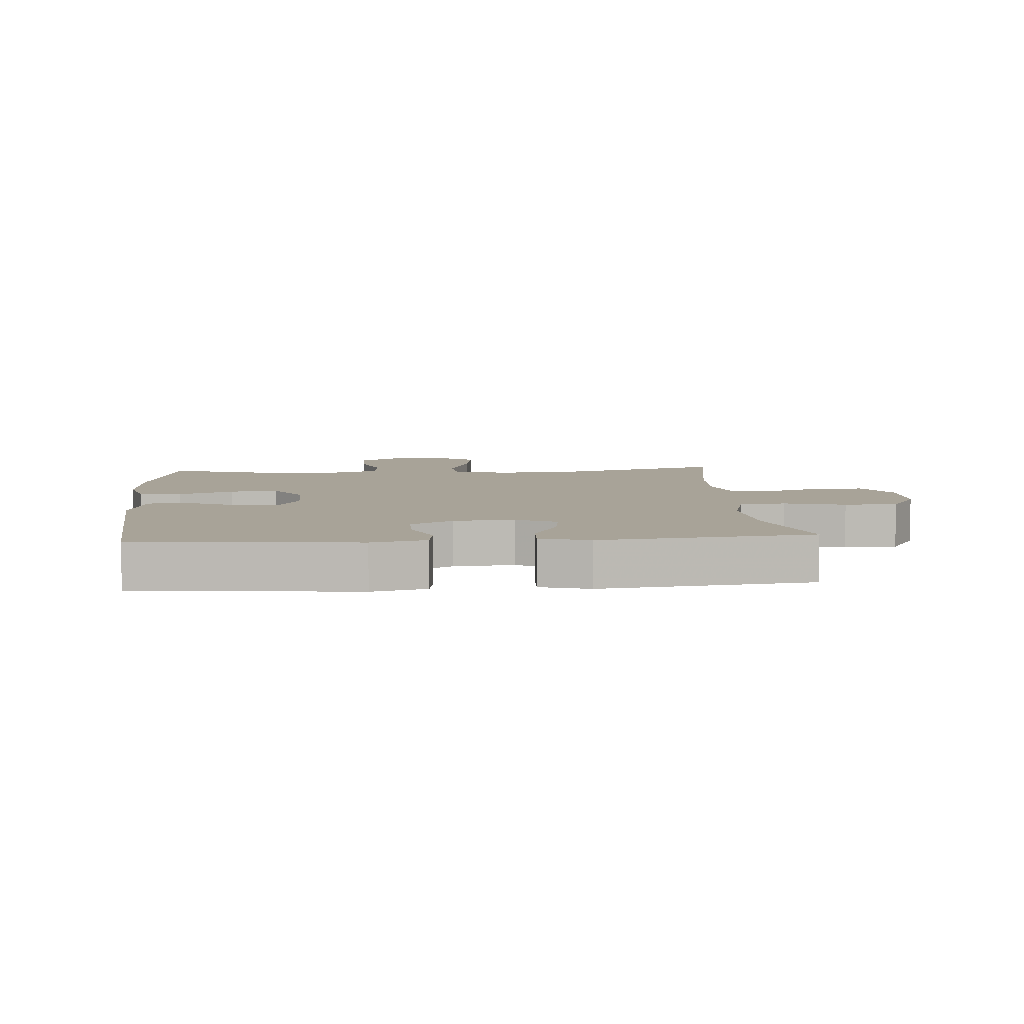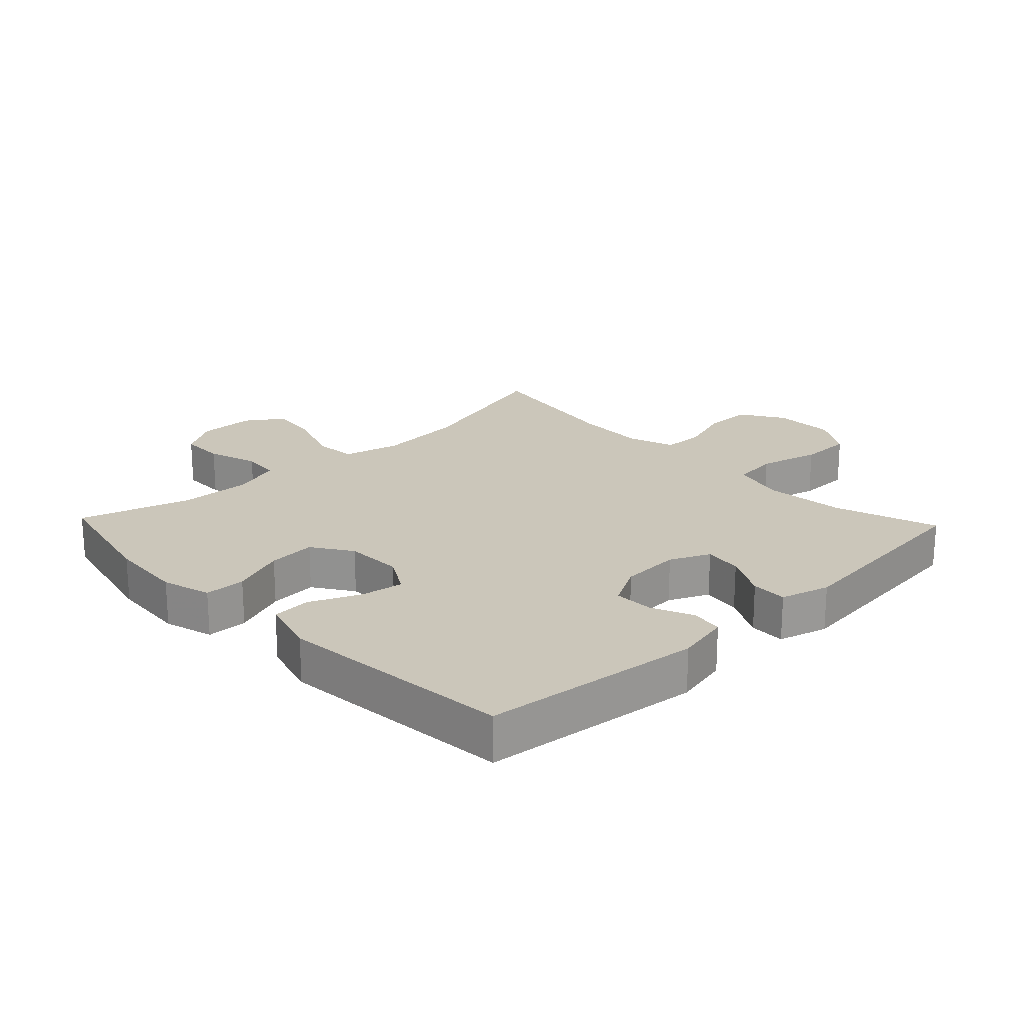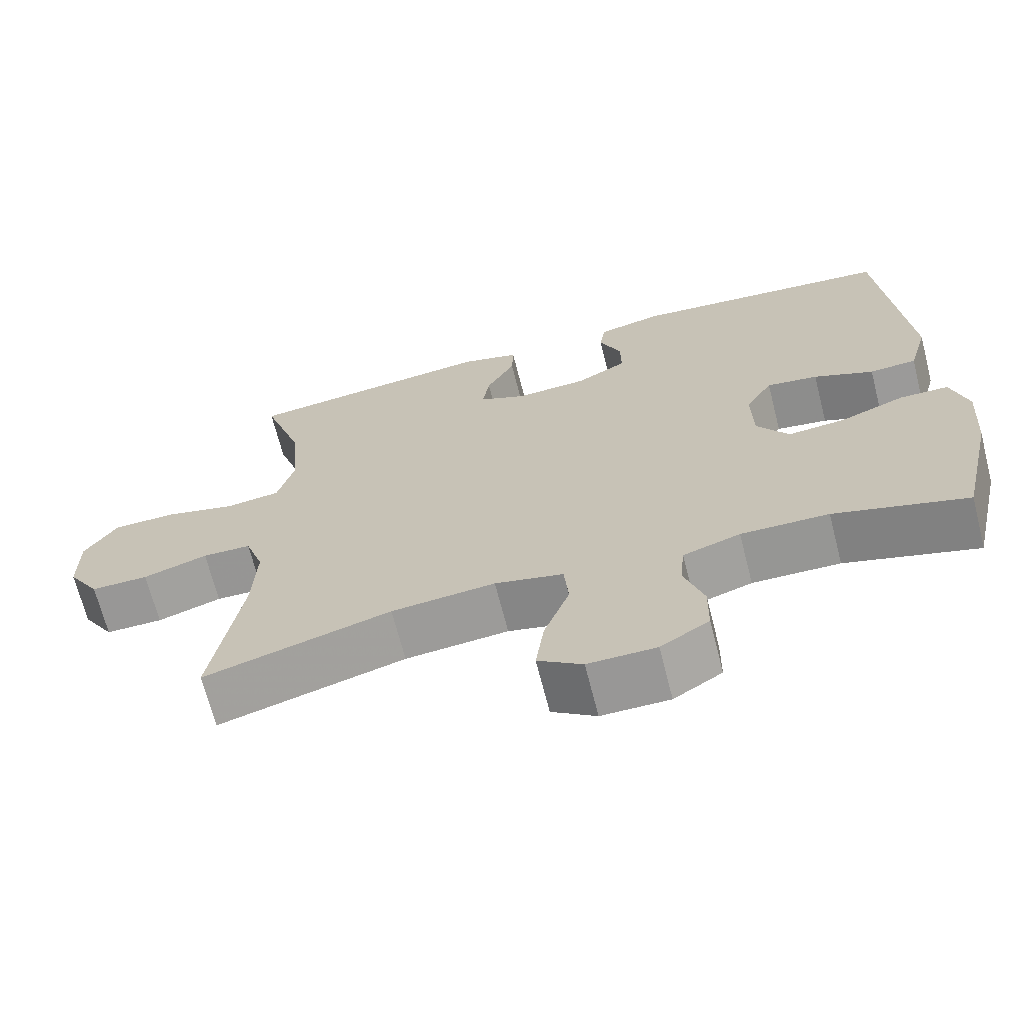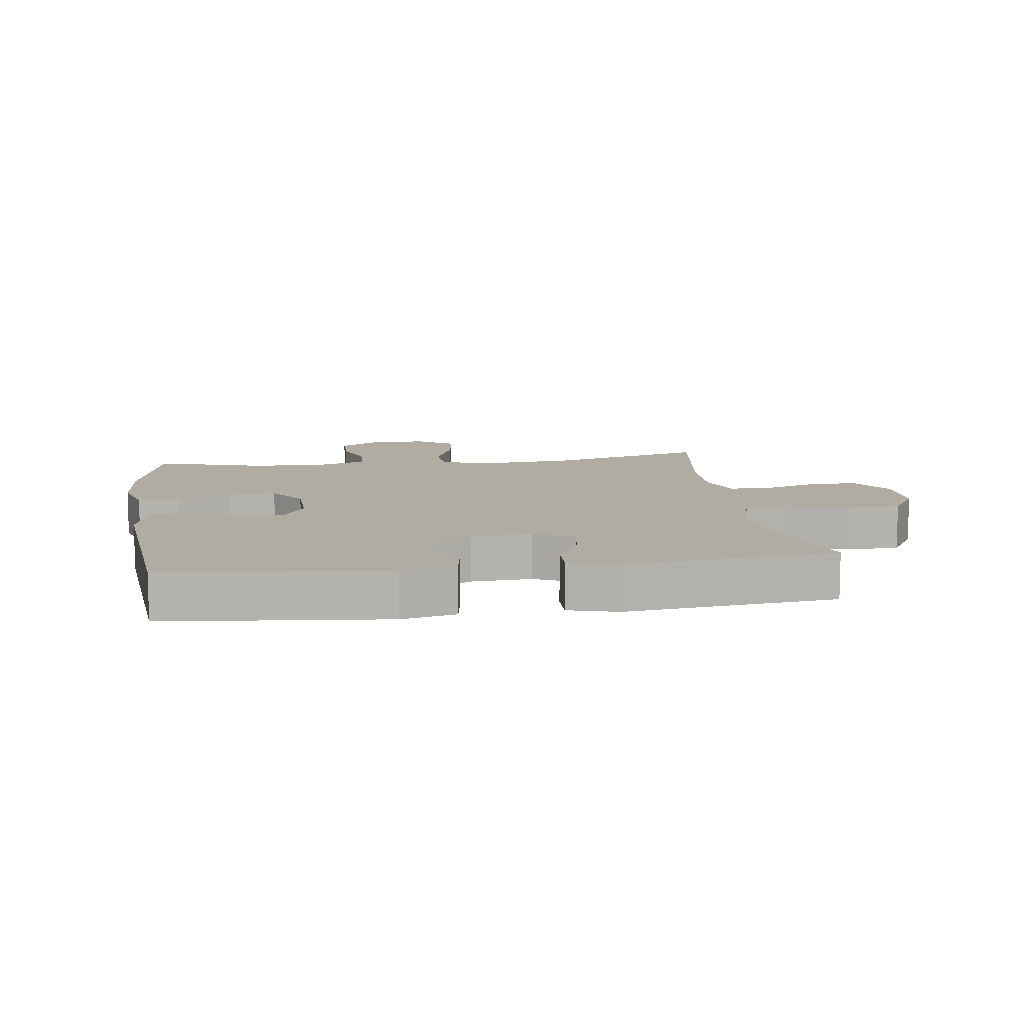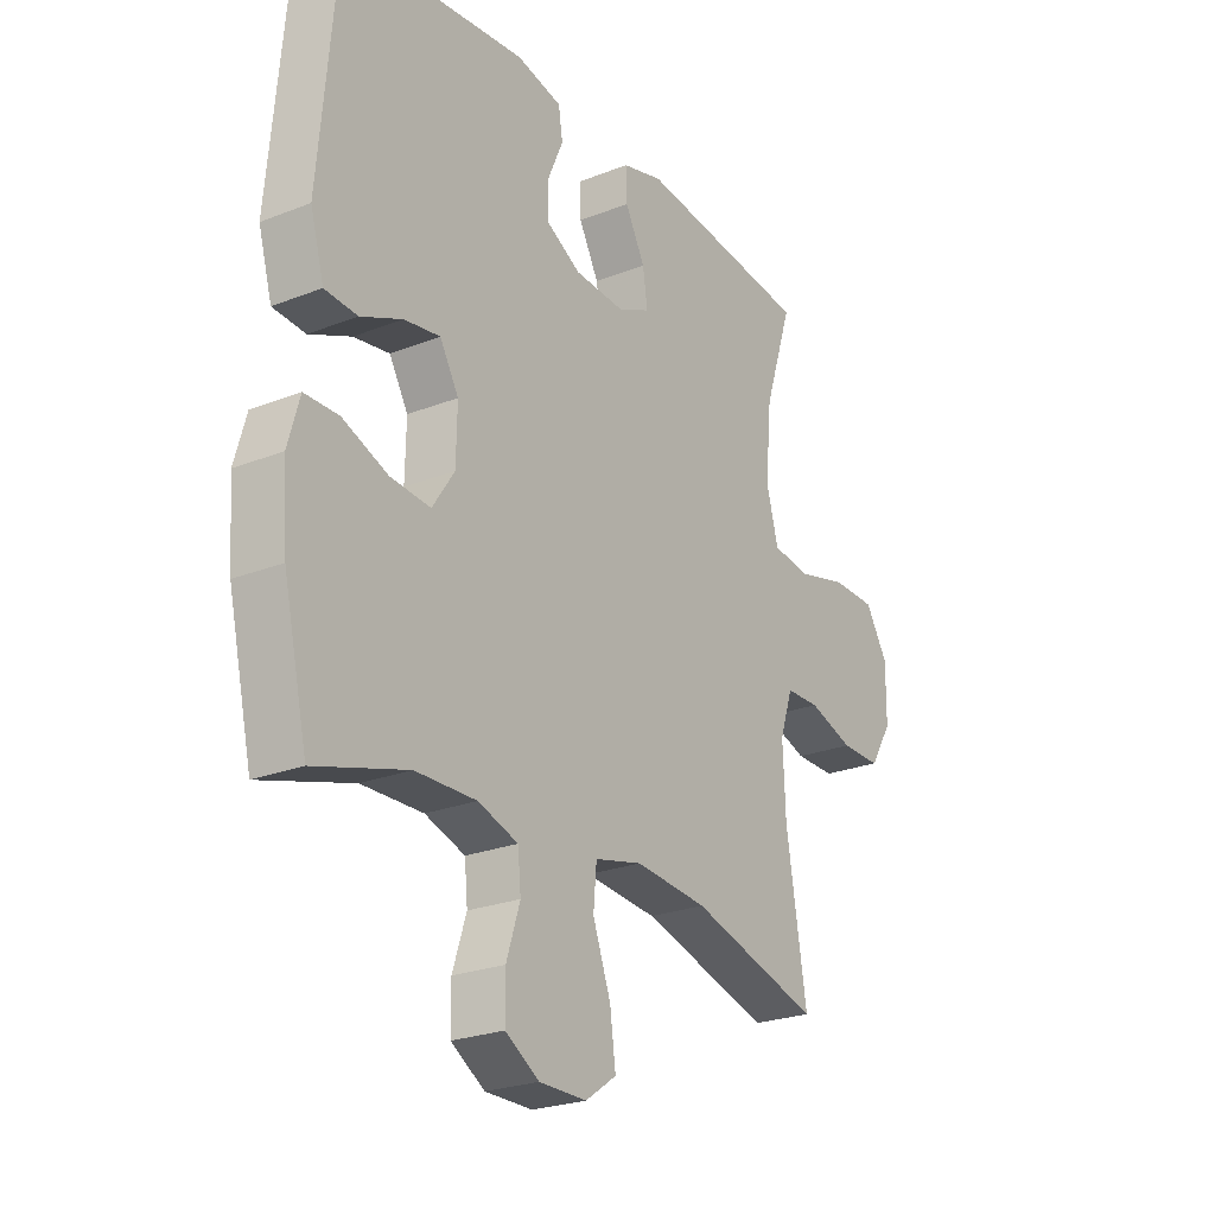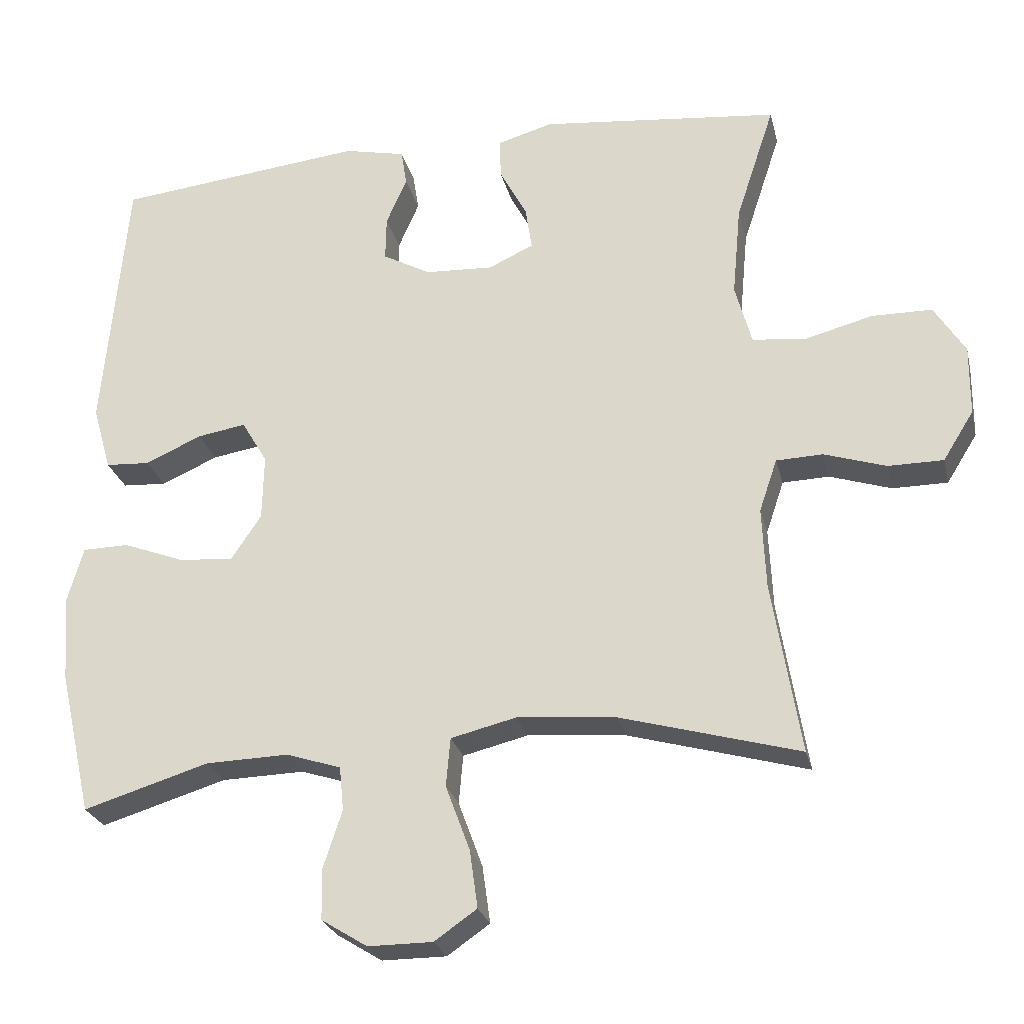
<metadata>
{"format":"obj","ext":"obj","renderer":"f3d","projection":"perspective","resolution":1024,"background":"white","views":[{"elev":6.9,"azim":-4.4,"up":"+Y"},{"elev":21.2,"azim":-43.6,"up":"+Y"},{"elev":-68.3,"azim":-165.7,"up":"+Z"},{"elev":10.2,"azim":-8.2,"up":"+Y"},{"elev":-24.5,"azim":-57.2,"up":"+Z"},{"elev":-25.9,"azim":13.2,"up":"+Z"}]}
</metadata>
<code>
v 0.5 0.07 0.5
v 0.446 0.07 0.336
v 0.434 0.07 0.208
v 0.457 0.07 0.123
v 0.53 0.07 0.114
v 0.626 0.07 0.139
v 0.71 0.07 0.138
v 0.753 0.07 0.069
v 0.752 0.07 -0.029
v 0.709 0.07 -0.098
v 0.632 0.07 -0.098
v 0.546 0.07 -0.07
v 0.481 0.07 -0.072
v 0.456 0.07 -0.146
v 0.461 0.07 -0.26
v 0.5 0.07 -0.5
v 0.251 0.07 -0.43
v 0.113 0.07 -0.418
v 0.022 0.07 -0.44
v 0.016 0.07 -0.508
v 0.05 0.07 -0.6
v 0.061 0.07 -0.68
v 0.002 0.07 -0.721
v -0.088 0.07 -0.721
v -0.152 0.07 -0.681
v -0.153 0.07 -0.61
v -0.127 0.07 -0.53
v -0.133 0.07 -0.469
v -0.209 0.07 -0.444
v -0.325 0.07 -0.447
v -0.5 0.07 -0.5
v -0.546 0.07 -0.299
v -0.555 0.07 -0.178
v -0.533 0.07 -0.1
v -0.468 0.07 -0.099
v -0.382 0.07 -0.132
v -0.306 0.07 -0.138
v -0.264 0.07 -0.075
v -0.262 0.07 0.017
v -0.298 0.07 0.078
v -0.366 0.07 0.067
v -0.445 0.07 0.032
v -0.507 0.07 0.036
v -0.533 0.07 0.127
v -0.5 0.07 0.5
v -0.152 0.07 0.537
v -0.066 0.07 0.518
v -0.058 0.07 0.467
v -0.087 0.07 0.4
v -0.088 0.07 0.338
v -0.021 0.07 0.301
v 0.074 0.07 0.296
v 0.137 0.07 0.325
v 0.128 0.07 0.386
v 0.09 0.07 0.457
v 0.088 0.07 0.514
v 0.166 0.07 0.536
v 0.5 0 0.5
v 0.446 0 0.336
v 0.434 0 0.208
v 0.457 0 0.123
v 0.53 0 0.114
v 0.626 0 0.139
v 0.71 0 0.138
v 0.753 0 0.069
v 0.752 0 -0.029
v 0.709 0 -0.098
v 0.632 0 -0.098
v 0.546 0 -0.07
v 0.481 0 -0.072
v 0.456 0 -0.146
v 0.461 0 -0.26
v 0.5 0 -0.5
v 0.251 0 -0.43
v 0.113 0 -0.418
v 0.022 0 -0.44
v 0.016 0 -0.508
v 0.05 0 -0.6
v 0.061 0 -0.68
v 0.002 0 -0.721
v -0.088 0 -0.721
v -0.152 0 -0.681
v -0.153 0 -0.61
v -0.127 0 -0.53
v -0.133 0 -0.469
v -0.209 0 -0.444
v -0.325 0 -0.447
v -0.5 0 -0.5
v -0.546 0 -0.299
v -0.555 0 -0.178
v -0.533 0 -0.1
v -0.468 0 -0.099
v -0.382 0 -0.132
v -0.306 0 -0.138
v -0.264 0 -0.075
v -0.262 0 0.017
v -0.298 0 0.078
v -0.366 0 0.067
v -0.445 0 0.032
v -0.507 0 0.036
v -0.533 0 0.127
v -0.5 0 0.5
v -0.152 0 0.537
v -0.066 0 0.518
v -0.058 0 0.467
v -0.087 0 0.4
v -0.088 0 0.338
v -0.021 0 0.301
v 0.074 0 0.296
v 0.137 0 0.325
v 0.128 0 0.386
v 0.09 0 0.457
v 0.088 0 0.514
v 0.166 0 0.536
f 57 1 2
f 56 57 2
f 55 56 2
f 54 55 2
f 53 54 2 3
f 52 53 3 4
f 51 52 4
f 47 48 49
f 46 47 49
f 45 46 49
f 44 45 49
f 43 44 49
f 42 43 49
f 41 42 49
f 40 41 49 50
f 39 40 50 51
f 34 35 36
f 33 34 36
f 32 33 36
f 31 32 36
f 30 31 36
f 29 30 36 37
f 28 29 37 38
f 25 26 27
f 24 25 27
f 23 24 27
f 22 23 27
f 21 22 27
f 20 21 27
f 19 20 27 28
f 39 51 4
f 38 39 4
f 28 38 4
f 19 28 4
f 18 19 4
f 10 11 12
f 9 10 12
f 8 9 12
f 7 8 12
f 6 7 12
f 5 6 12
f 5 12 13
f 5 13 14
f 4 5 14
f 18 4 14
f 17 18 14
f 17 14 15
f 15 16 17
f 59 58 114
f 59 114 113
f 59 113 112
f 59 112 111
f 60 59 111 110
f 61 60 110 109
f 61 109 108
f 106 105 104
f 106 104 103
f 106 103 102
f 106 102 101
f 106 101 100
f 106 100 99
f 106 99 98
f 107 106 98 97
f 108 107 97 96
f 93 92 91
f 93 91 90
f 93 90 89
f 93 89 88
f 93 88 87
f 94 93 87 86
f 95 94 86 85
f 84 83 82
f 84 82 81
f 84 81 80
f 84 80 79
f 84 79 78
f 84 78 77
f 85 84 77 76
f 61 108 96
f 61 96 95
f 61 95 85
f 61 85 76
f 61 76 75
f 69 68 67
f 69 67 66
f 69 66 65
f 69 65 64
f 69 64 63
f 69 63 62
f 70 69 62
f 71 70 62
f 71 62 61
f 71 61 75
f 71 75 74
f 72 71 74
f 74 73 72
f 1 58 59 2
f 2 59 60 3
f 3 60 61 4
f 4 61 62 5
f 5 62 63 6
f 6 63 64 7
f 7 64 65 8
f 8 65 66 9
f 9 66 67 10
f 10 67 68 11
f 11 68 69 12
f 12 69 70 13
f 13 70 71 14
f 14 71 72 15
f 15 72 73 16
f 16 73 74 17
f 17 74 75 18
f 18 75 76 19
f 19 76 77 20
f 20 77 78 21
f 21 78 79 22
f 22 79 80 23
f 23 80 81 24
f 24 81 82 25
f 25 82 83 26
f 26 83 84 27
f 27 84 85 28
f 28 85 86 29
f 29 86 87 30
f 30 87 88 31
f 31 88 89 32
f 32 89 90 33
f 33 90 91 34
f 34 91 92 35
f 35 92 93 36
f 36 93 94 37
f 37 94 95 38
f 38 95 96 39
f 39 96 97 40
f 40 97 98 41
f 41 98 99 42
f 42 99 100 43
f 43 100 101 44
f 44 101 102 45
f 45 102 103 46
f 46 103 104 47
f 47 104 105 48
f 48 105 106 49
f 49 106 107 50
f 50 107 108 51
f 51 108 109 52
f 52 109 110 53
f 53 110 111 54
f 54 111 112 55
f 55 112 113 56
f 56 113 114 57
f 57 114 58 1

</code>
